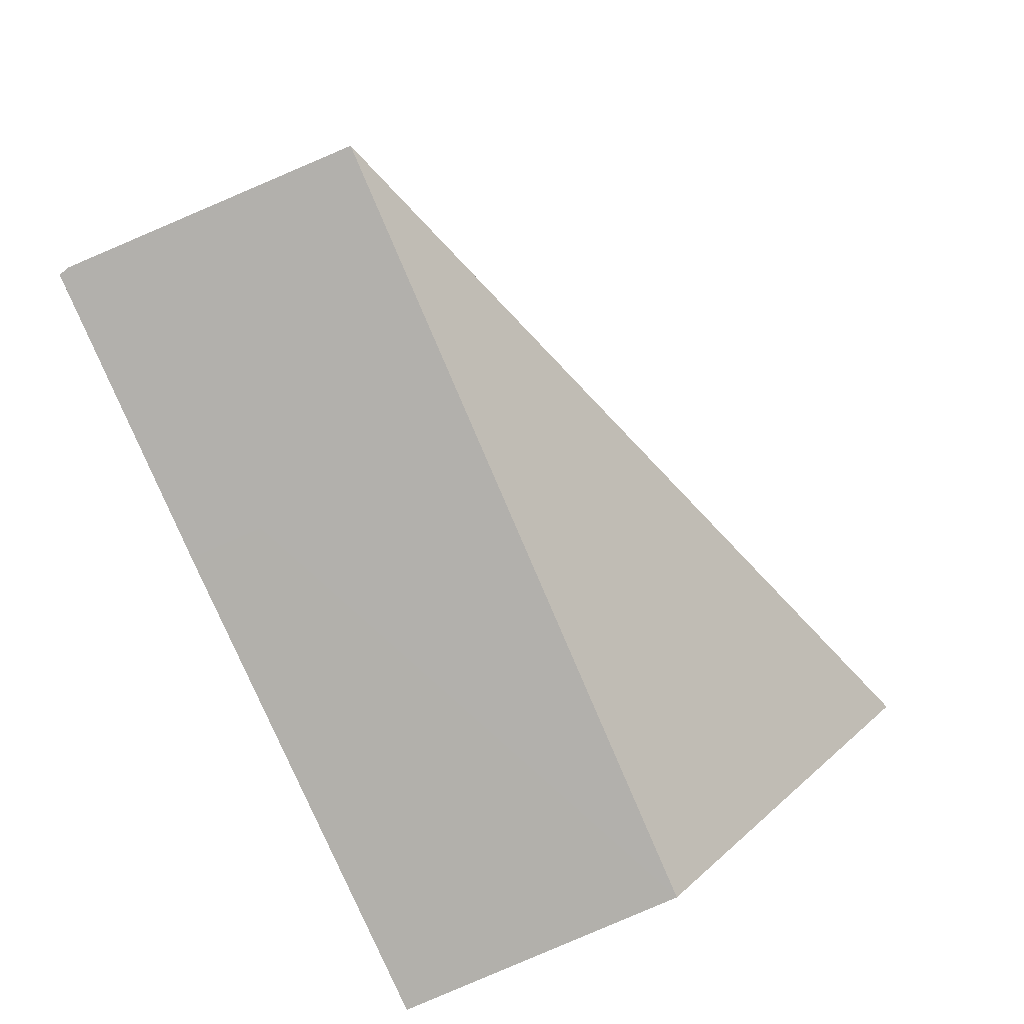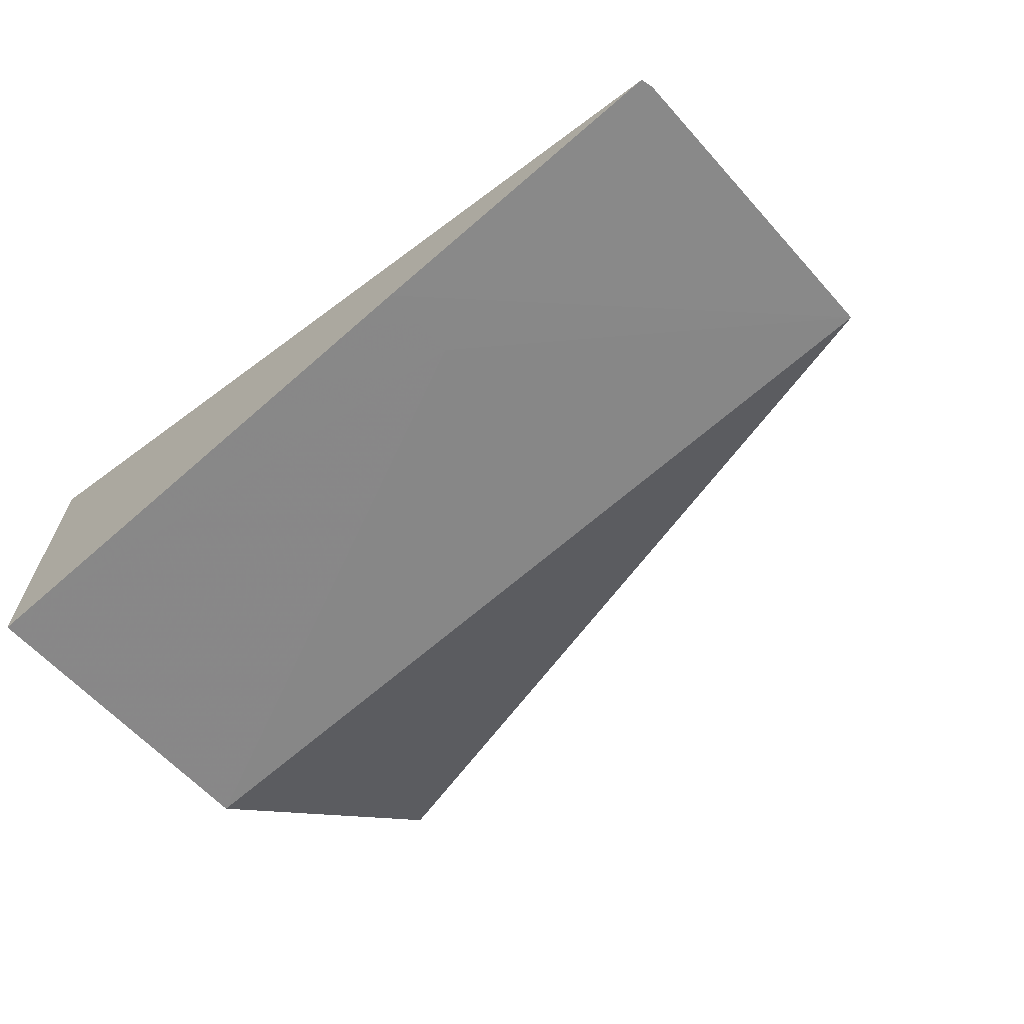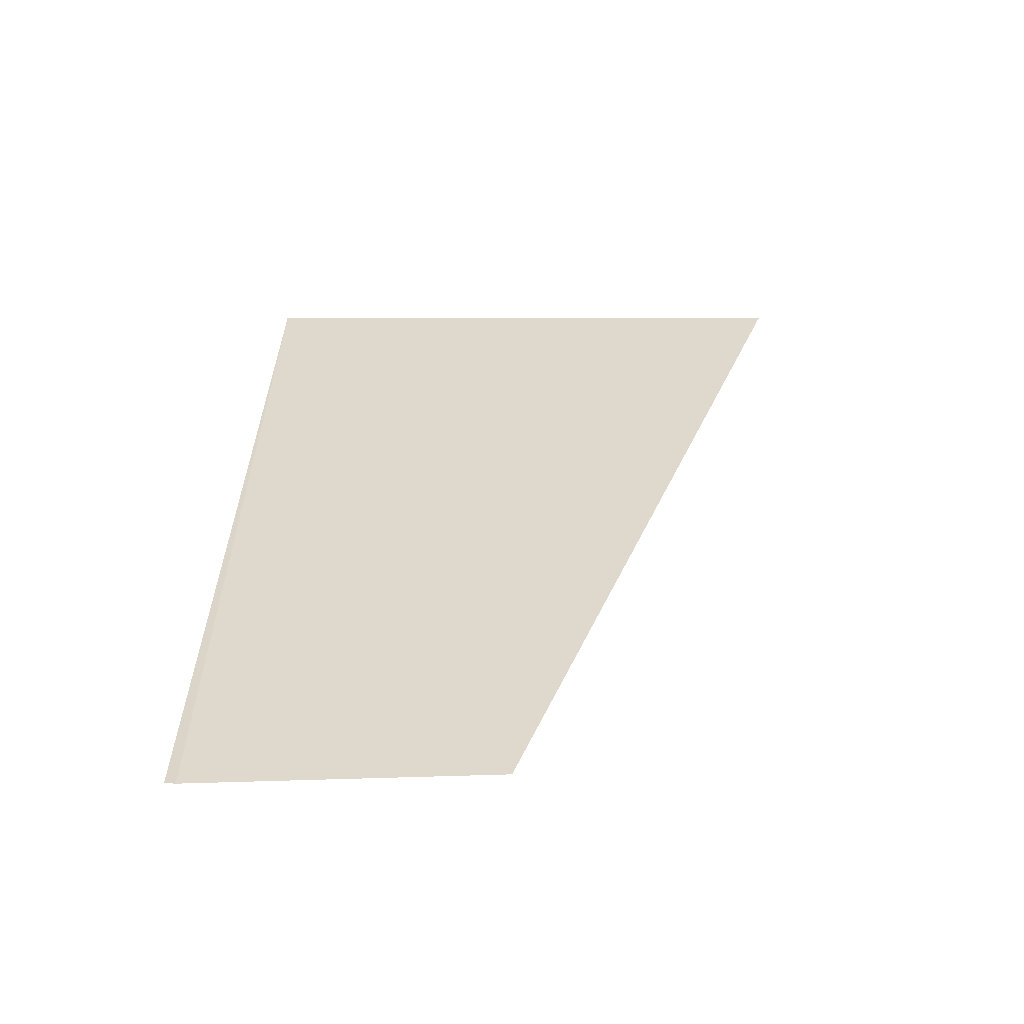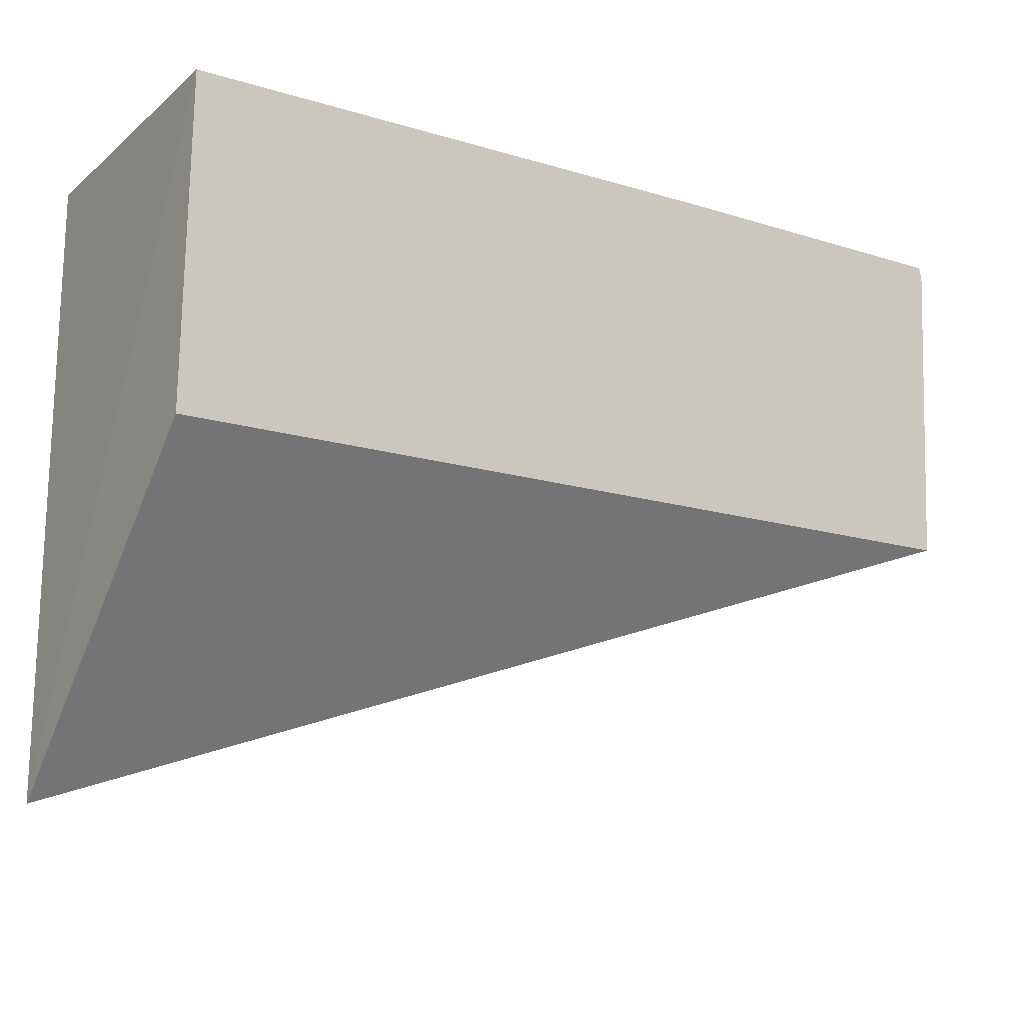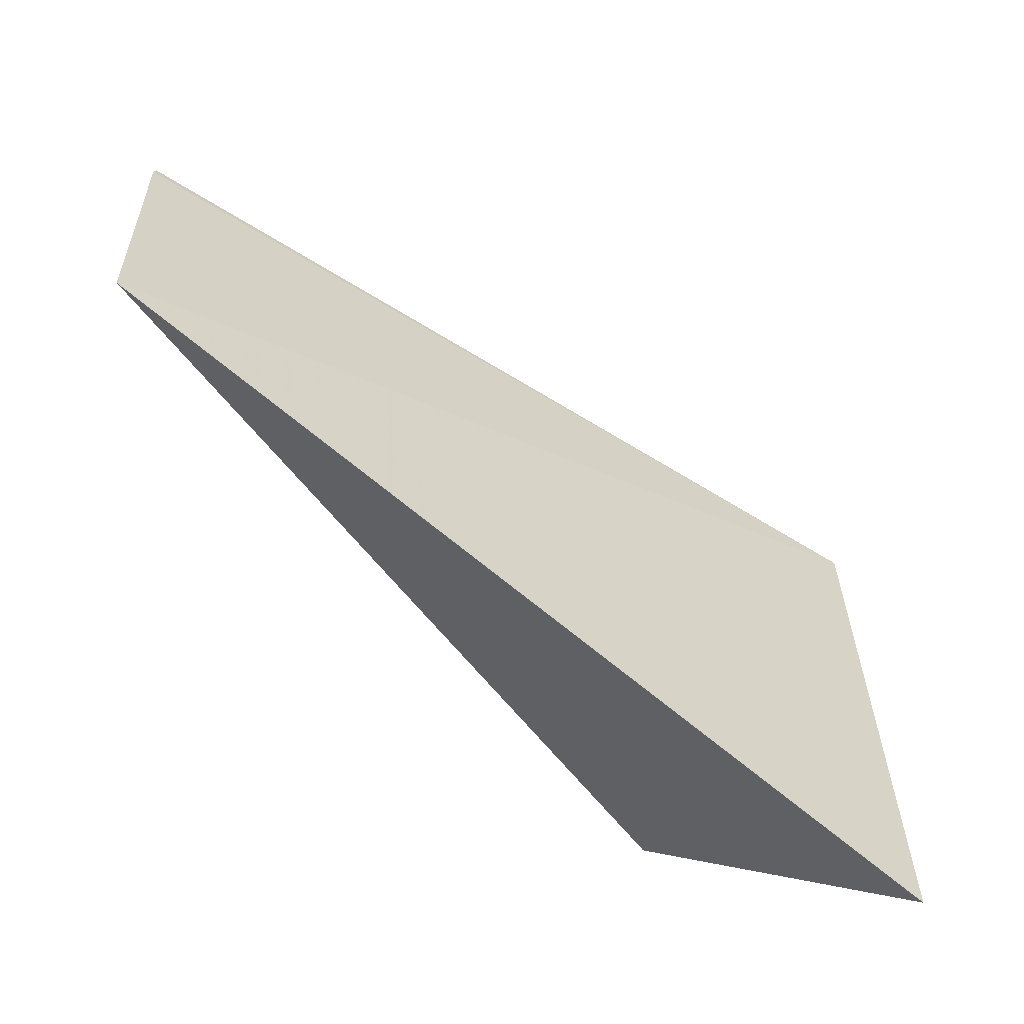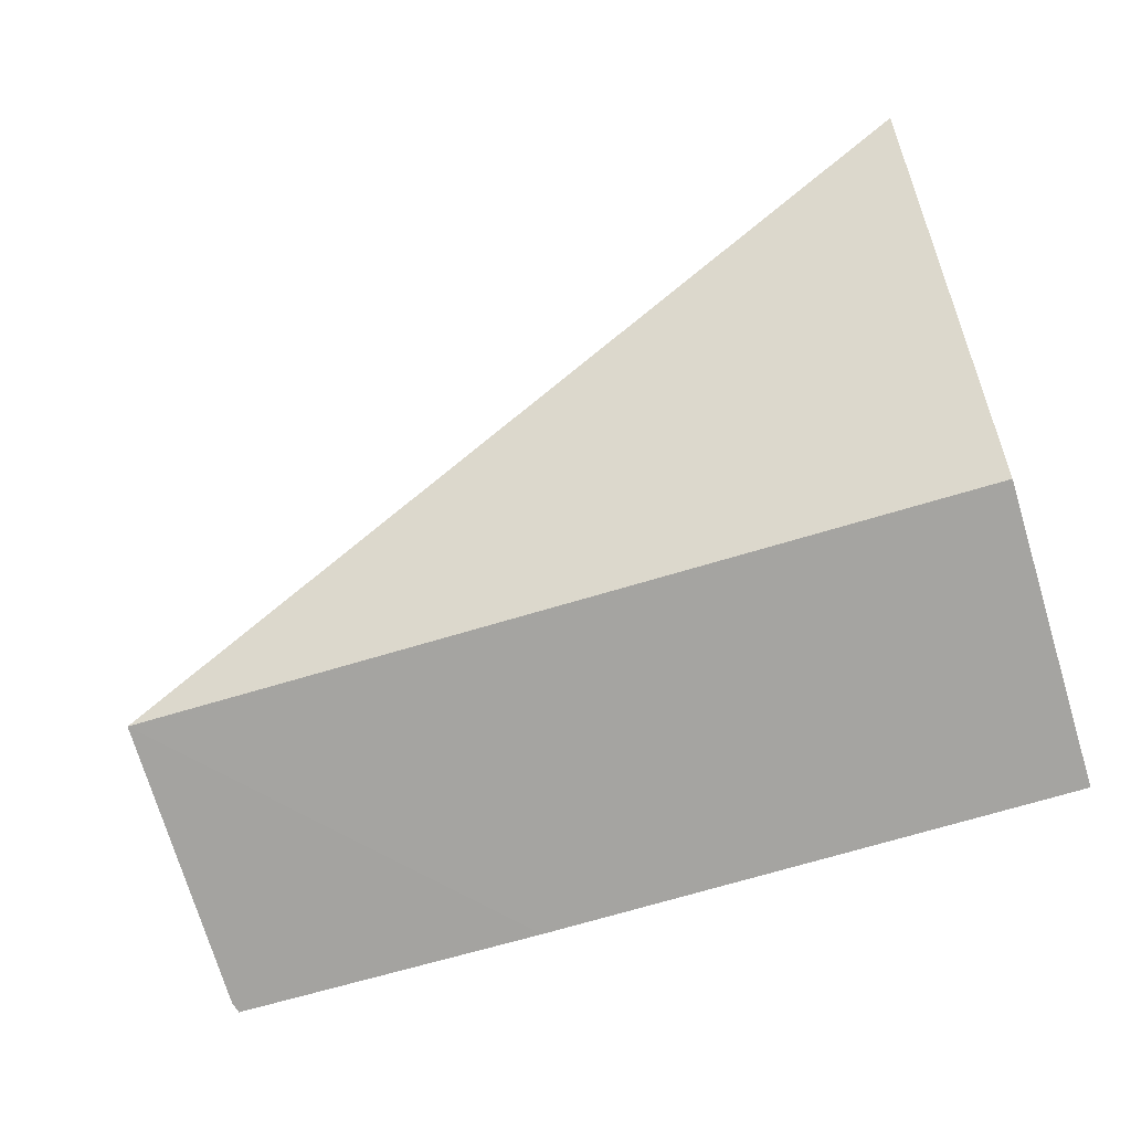
<metadata>
{"format":"obj","ext":"obj","renderer":"f3d","projection":"perspective","resolution":1024,"background":"white","views":[{"elev":-77.2,"azim":113.2,"up":"+Y"},{"elev":-64.1,"azim":41.8,"up":"+Y"},{"elev":13.3,"azim":91.6,"up":"+Y"},{"elev":-15.2,"azim":-32.2,"up":"+Z"},{"elev":-60.0,"azim":127.4,"up":"+Z"},{"elev":-71.2,"azim":-163.1,"up":"+Y"}]}
</metadata>
<code>
v 0.002515 -0.03887 0.04999
v 0.002745 -0.03884 0.04914
v -0.06224 -0.01559 0.04998
v -0.0626 -0.01549 0.003937
v -0.06224 -0.03826 0.02646
v 0.002594 -0.03797 0.02618
v -0.02109 -0.03911 0.05019
v -0.06225 -0.03925 0.05026
v -0.02107 -0.03887 0.04437
f 1 2 3
f 6 3 2
f 6 4 3
f 6 5 4
f 7 2 1
f 7 1 3
f 7 6 2
f 8 3 4
f 8 4 5
f 8 7 3
f 9 5 6
f 9 6 7
f 9 8 5
f 9 7 8

</code>
